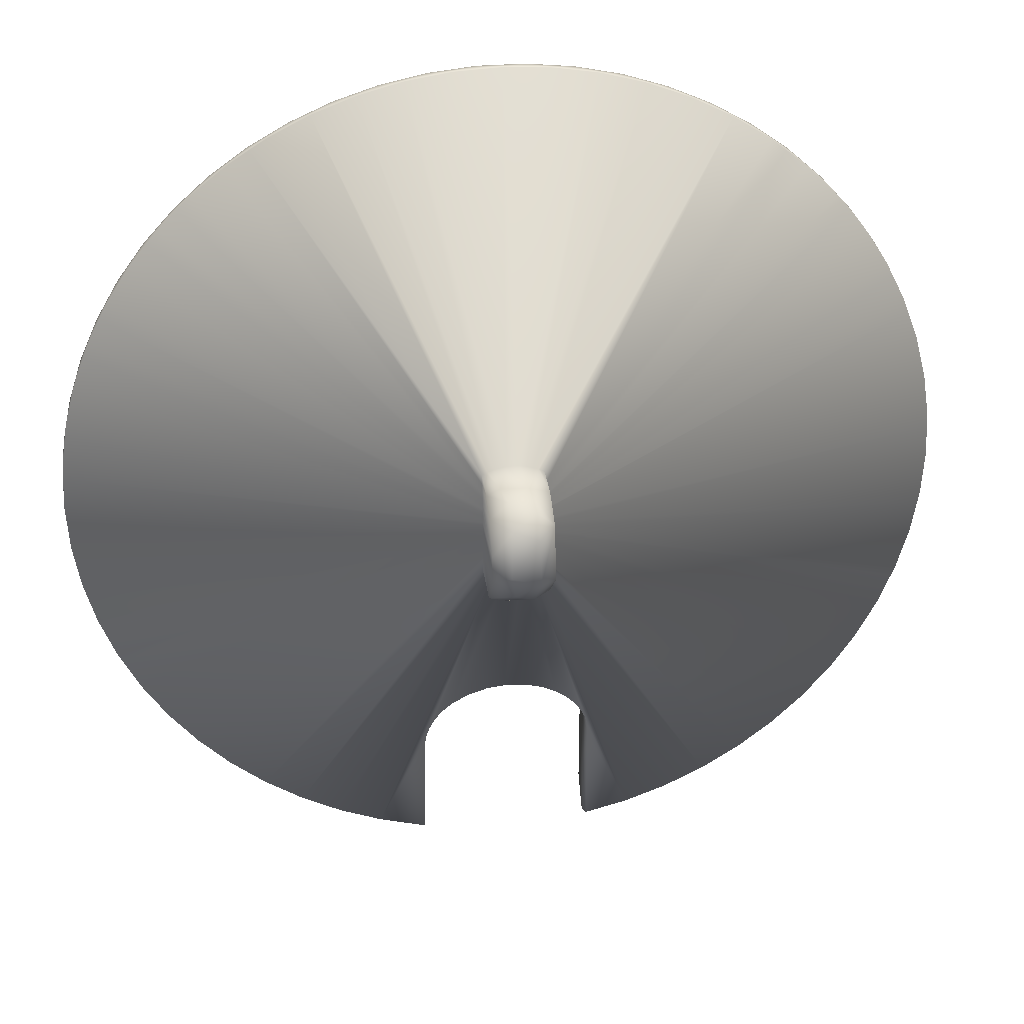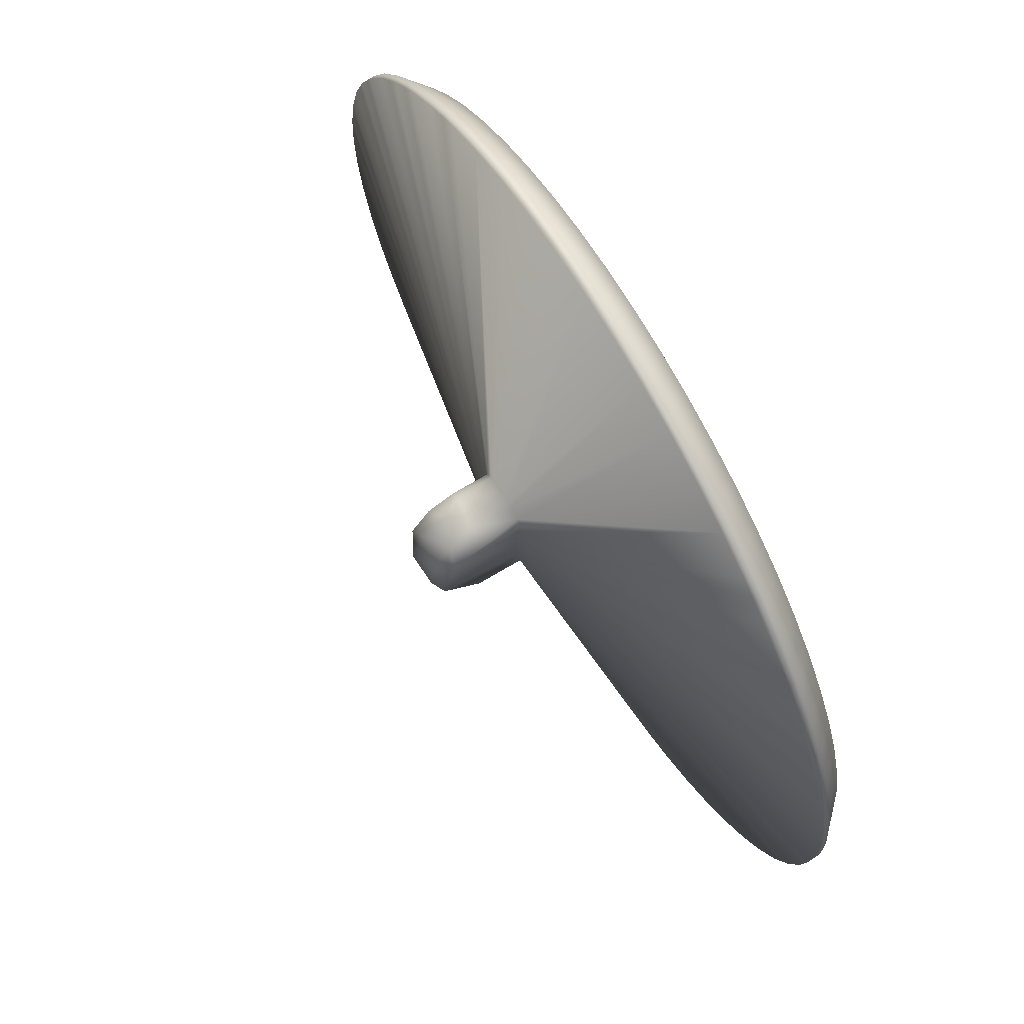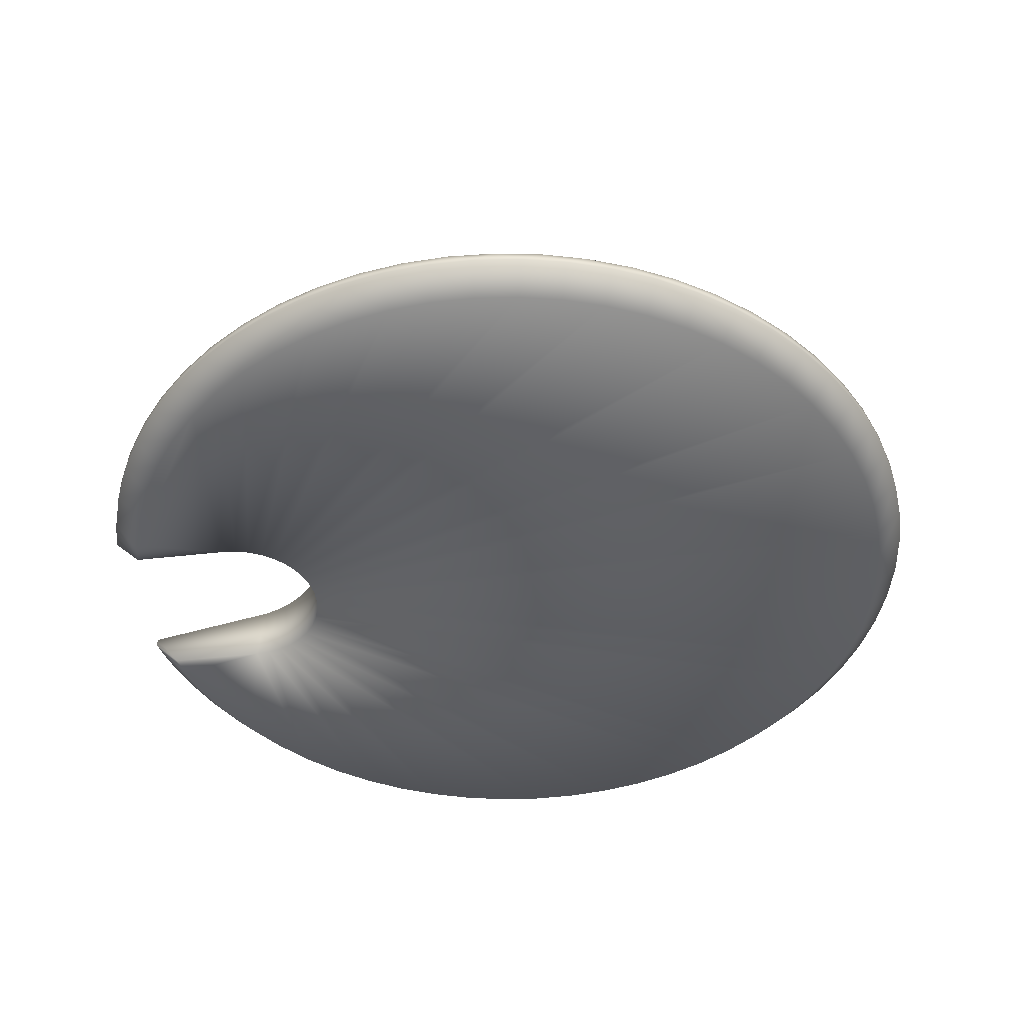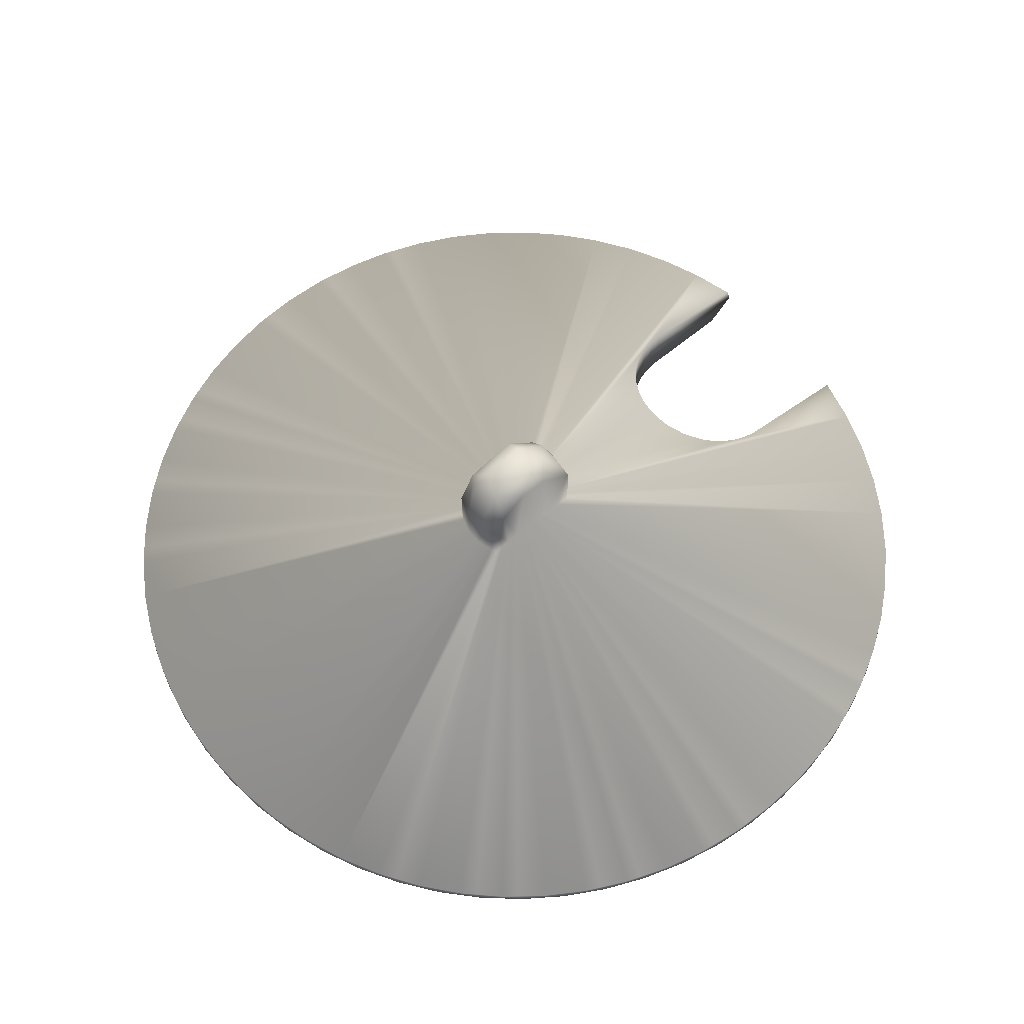
<metadata>
{"format":"obj","ext":"obj","renderer":"f3d","projection":"perspective","resolution":1024,"background":"white","views":[{"elev":30.7,"azim":-7.2,"up":"+Y"},{"elev":70.4,"azim":59.1,"up":"+Y"},{"elev":-44.0,"azim":97.7,"up":"+Z"},{"elev":62.4,"azim":-130.2,"up":"+Z"}]}
</metadata>
<code>
v 0.7001 -1.307 3.689
v 0.4326 -1.432 2.597
v -0.4326 -1.432 2.597
v -0.1426 -1.499 2.597
v -5.97 -7.362 0
v 2.512 -9.159 0
v 2 -9.286 0
v 4.335 -8.442 0
v 9.389 -0.547 0
v 2 -7.101 0
v 1.973 -6.772 0
v 1.759 -6.149 0
v 1.892 -6.452 0
v 8.402 -4.317 0
v 9.278 1.409 0
v 1.578 -5.873 0
v 8.763 3.299 0
v 0.8034 -5.269 0
v 7.868 5.042 0
v 3.359 8.678 0
v 0.1652 -5.108 0
v -9.093 -2.484 0
v -8.795 -3.418 0
v -7.868 5.042 0
v -1.466 9.184 0
v -5.106 7.791 0
v -7.289 5.834 0
v -6.631 6.561 0
v -1.759 -6.149 0
v -4.335 -8.442 0
v -5.18 -7.945 0
v -2 -7.101 0
v -6.694 -6.7 0
v -7.345 -5.967 0
v -2.512 -9.159 0
v -3.442 -8.848 0
v -5.511 -8.445 0.5998
v -7.814 -6.341 0.5997
v -7.916 -5.17 0
v -8.422 -5.493 0.5997
v -8.402 -4.317 0
v -9.292 -1.523 0
v -9.389 -0.547 0
v -9.385 0.4339 0
v -9.278 1.409 0
v -9.07 2.368 0
v -8.763 3.299 0
v -8.895 4.468 0.5995
v -8.361 4.194 0
v -5.901 7.216 0
v -4.256 8.28 0
v -3.359 8.678 0
v -2.426 8.981 0
v -0.4905 9.286 0
v 0.4905 9.286 0
v 0.5218 9.885 0.6
v 1.466 9.184 0
v 2.426 8.981 0
v 3.573 9.239 0.5998
v 4.256 8.28 0
v 5.106 7.791 0
v 5.901 7.216 0
v 6.631 6.561 0
v 7.754 6.213 0.5996
v 7.289 5.834 0
v 8.361 4.194 0
v 8.895 4.468 0.5995
v 9.322 3.516 0.5995
v 9.07 2.368 0
v 9.649 2.525 0.5995
v 9.87 1.505 0.5995
v 9.983 0.4681 0.5996
v 9.385 0.4339 0
v 9.988 -0.5754 0.5996
v 9.292 -1.523 0
v 9.093 -2.484 0
v 8.795 -3.418 0
v 7.916 -5.17 0
v 7.345 -5.967 0
v 6.694 -6.7 0
v 5.97 -7.362 0
v 5.18 -7.945 0
v 5.511 -8.445 0.5998
v 2.672 -9.737 0.5999
v 3.442 -8.848 0
v 3.662 -9.406 0.5999
v 4.611 -8.974 0.5999
v 5.878 -8.191 0.8
v 6.351 -7.825 0.5998
v 6.691 -7.532 0.8
v 7.121 -7.121 0.5998
v 7.814 -6.341 0.5997
v 8.422 -5.493 0.5997
v 8.938 -4.586 0.5997
v 9.426 -3.411 0.8
v 9.511 -3.191 0.8
v 9.356 -3.63 0.5996
v 9.673 -2.636 0.5996
v 9.885 -1.614 0.5996
v 9.945 -1.146 0.8
v 10 -0.101 0.8
v 9.961 0.6466 0.8
v 9.945 0.9443 0.8
v 9.781 1.978 0.8
v 9.511 2.989 0.8
v 9.259 3.645 0.8
v 9.135 3.966 0.8
v 8.824 4.578 0.8
v 8.66 4.899 0.8
v 8.37 5.37 0.5996
v 7.678 6.286 0.8
v 7.431 6.59 0.8
v 7.054 6.986 0.5996
v 6.691 7.33 0.8
v 6.206 7.723 0.8
v 6.277 7.683 0.5996
v 5.878 7.989 0.8
v 5.432 8.295 0.5997
v 4.527 8.815 0.5997
v 4.067 9.034 0.8
v 3.09 9.41 0.8
v 2.079 9.68 0.8
v 2.581 9.56 0.5998
v 1.56 9.777 0.5999
v -1.1e-05 9.899 0.8
v -0.5218 9.885 0.6
v -1.56 9.776 0.5999
v -2.581 9.56 0.5998
v -3.573 9.239 0.5998
v -3.09 9.41 0.8
v -4.527 8.815 0.5997
v -5 8.559 0.8
v -5.432 8.295 0.5997
v -5.878 7.989 0.8
v -6.277 7.683 0.5996
v -7.054 6.986 0.5996
v -6.691 7.33 0.8
v -6.979 7.043 0.8
v -7.431 6.59 0.8
v -7.754 6.213 0.5996
v -8.37 5.37 0.5996
v -8.66 4.899 0.8
v -8.824 4.578 0.8
v -9.322 3.516 0.5995
v -9.649 2.525 0.5995
v -9.87 1.505 0.5995
v -9.831 1.668 0.8
v -9.983 0.4681 0.5996
v -9.988 -0.5754 0.5996
v -9.885 -1.614 0.5996
v -9.673 -2.636 0.5996
v -9.356 -3.63 0.5996
v -9.135 -4.168 0.8
v -8.938 -4.586 0.5997
v -9.035 -4.365 0.8
v -8.09 -5.979 0.8
v -7.431 -6.792 0.8
v -7.121 -7.121 0.5998
v -6.351 -7.825 0.5998
v -4.611 -8.974 0.5999
v -5 -8.761 0.8
v -3.662 -9.406 0.5999
v -2 -9.906 0.7995
v -2.672 -9.737 0.5999
v -2 -9.899 0.6
v -3.09 -9.612 0.8
v -1.998 -6.979 1.393
v -1.892 -6.449 1.506
v -1.955 -6.681 1.455
v -1.801 -6.231 1.555
v -1.562 -5.85 1.645
v 1.423 -5.695 1.684
v 3.09 -9.612 0.8
v 2 -7.101 1.368
v 2.079 -9.882 0.8
v 2 -9.906 0.608
v 0.2027 -1.488 2.597
v 1.126 -5.447 1.749
v 0.8168 -5.271 1.796
v -1.336 -5.608 1.706
v -0.9521 -5.343 1.777
v -0.5103 -5.161 1.828
v 0.2911 1.268 2.597
v 1.045 9.844 0.8
v 0 1.299 2.597
v -1.045 9.844 0.8
v -2.079 9.68 0.8
v -4.067 9.034 0.8
v -5.367 8.321 0.8
v -7.678 6.286 0.8
v -8.09 5.777 0.8
v -9.135 3.966 0.8
v -9.259 3.645 0.8
v -0.7 0.1302 2.734
v -9.511 2.989 0.8
v -0.7 0.05074 2.738
v -9.781 1.978 0.8
v -9.945 0.9443 0.8
v -0.7 -0.02665 2.741
v -9.961 0.6466 0.8
v -10 -0.101 0.8
v -9.945 -1.146 0.8
v -0.7 -0.2527 2.738
v -9.781 -2.18 0.8
v -9.511 -3.191 0.8
v -0.7 -0.3315 2.734
v -9.426 -3.411 0.8
v -8.66 -5.101 0.8
v -0.7 -0.6807 2.7
v -6.691 -7.532 0.8
v -0.7 -0.9865 2.654
v -5.878 -8.191 0.8
v -0.7 -1.313 2.597
v -0.5694 -1.38 2.597
v -4.067 -9.236 0.8
v 1.882 -6.424 1.511
v 0.5694 -1.38 2.597
v 4.067 -9.236 0.8
v 5 -8.761 0.8
v 0.7 -1.313 2.597
v 7.431 -6.792 0.8
v 8.09 -5.979 0.8
v 0.7 -0.6234 2.705
v 0.7 -0.4136 2.73
v 8.66 -5.101 0.8
v 9.135 -4.168 0.8
v 0.7 -0.3322 2.734
v 0.7 -0.2528 2.738
v 9.781 -2.18 0.8
v 9.903 -1.41 0.8
v 0.7 0.4143 2.707
v 0.7 0.4775 2.7
v 8.09 5.777 0.8
v 5 8.559 0.8
v -0.5694 1.178 2.597
v -0.1463 1.291 2.597
v -0.4326 1.23 2.597
v 0.1463 1.291 2.597
v 0.7 1.111 2.597
v 0.6999 1.114 3.514
v 0.5694 1.178 2.597
v -0.4088 -1.443 3.483
v 0.2017 1.292 3.596
v -0.3002 -0.2638 4.798
v 0.3638 -0.5093 4.728
v -0.1846 -0.8961 4.536
v 0.3427 0.5326 4.604
v 0.341 0.9925 4.186
v -0.7 0.8587 4.121
v 0.2868 -1.258 4.133
v -0.3533 -1.277 4.069
v -0.3966 1.243 3.478
v -0.2681 1.159 3.939
v -0.2468 0.746 4.499
v 0.1834 -1.498 3.572
v -0.7 -1.303 3.881
v -2 -9.286 0
v -1.973 -6.772 0
v -1.699 -6.047 1.598
v -1.892 -6.452 0
v -1.355 -5.63 0
v -1.578 -5.873 0
v -1.094 -5.427 0
v -0.8034 -5.269 0
v -0.491 -5.162 0
v -0.1652 -5.108 0
v -0.1026 -5.102 1.845
v 0.2537 -5.116 1.841
v 0.491 -5.162 0
v 0.491 -5.161 1.828
v 1.355 -5.63 0
v 1.094 -5.427 0
v 1.679 -6.015 1.605
v 1.577 -5.874 1.639
v 1.794 -6.215 1.558
v 1.984 -6.829 1.424
v 1.943 -6.625 1.467
v -0.7 0.5659 2.688
v -0.7 -0.3922 2.732
v -0.7 1.111 2.597
v -0.7 0.9035 2.632
v -0.7 0.7039 2.665
v -0.7 1.11 3.506
v -0.7 0.2133 2.73
v -0.7 0.3126 2.718
v -0.7 -0.09282 2.744
v -0.7 0.1872 4.571
v -0.7 0.4214 2.705
v -0.7 -0.4556 4.528
v -0.7 -0.5129 2.718
v 0.7 -1.106 2.632
v 0.7 -0.4846 4.573
v 0.7 -0.7669 2.688
v 0.7 0.3109 2.718
v 0.7 -0.1095 2.744
v 0.7 0.2126 2.729
v 0.7 0.7308 4.295
v 0.7 0.1887 2.732
v 0.7 0.05066 2.738
v 0.7 -0.02644 2.741
v 0.7 0.5363 2.691
v 0.7 0.7839 2.654
f 255 217 1
f 1 217 220
f 255 177 2
f 255 2 217
f 242 4 255
f 255 4 177
f 242 3 4
f 256 213 242
f 242 213 214
f 242 214 3
f 31 5 33
f 6 7 10
f 82 8 81
f 81 8 85
f 81 85 80
f 73 9 16
f 16 9 75
f 16 75 12
f 85 6 80
f 80 6 10
f 80 10 79
f 79 10 11
f 79 11 78
f 78 11 13
f 75 76 12
f 12 76 77
f 12 77 13
f 13 77 14
f 13 14 78
f 73 16 15
f 15 16 271
f 15 271 69
f 69 271 17
f 17 271 272
f 17 272 66
f 62 63 18
f 18 63 65
f 18 65 272
f 272 65 19
f 272 19 66
f 62 18 61
f 61 18 269
f 61 269 60
f 60 269 20
f 20 269 21
f 20 21 58
f 25 54 266
f 266 54 55
f 266 55 21
f 21 55 57
f 21 57 58
f 22 29 23
f 23 29 260
f 258 39 260
f 260 39 41
f 260 41 23
f 27 264 24
f 24 264 263
f 24 263 49
f 49 263 261
f 49 261 47
f 53 25 52
f 52 25 266
f 52 266 51
f 51 266 265
f 51 265 26
f 26 265 264
f 26 264 50
f 50 264 27
f 50 27 28
f 262 45 261
f 261 45 46
f 261 46 47
f 22 42 29
f 29 42 43
f 29 43 262
f 262 43 44
f 262 44 45
f 257 35 32
f 32 35 36
f 32 36 30
f 30 31 32
f 32 31 33
f 32 33 258
f 258 33 34
f 258 34 39
f 35 257 165
f 165 164 35
f 35 164 36
f 164 162 36
f 36 162 30
f 162 160 30
f 30 160 31
f 160 37 31
f 31 37 5
f 37 159 5
f 5 159 33
f 159 158 33
f 33 158 34
f 158 38 34
f 34 38 39
f 38 40 39
f 39 40 41
f 40 154 41
f 41 154 23
f 154 152 23
f 23 152 22
f 152 151 22
f 22 151 42
f 151 150 42
f 42 150 43
f 150 149 43
f 43 149 44
f 149 148 44
f 44 148 45
f 148 146 45
f 45 146 46
f 146 145 46
f 46 145 47
f 145 144 47
f 47 144 49
f 144 48 49
f 49 48 24
f 48 141 24
f 24 141 27
f 141 140 27
f 27 140 28
f 140 136 28
f 28 136 50
f 136 135 50
f 50 135 26
f 135 133 26
f 26 133 51
f 133 131 51
f 51 131 52
f 131 129 52
f 52 129 53
f 129 128 53
f 53 128 25
f 126 56 54
f 54 56 55
f 128 127 25
f 25 127 54
f 54 127 126
f 55 56 124
f 55 124 57
f 57 124 123
f 57 123 58
f 58 123 59
f 58 59 20
f 20 59 119
f 20 119 60
f 60 119 118
f 60 118 61
f 61 118 116
f 61 116 62
f 62 116 113
f 62 113 63
f 63 113 64
f 63 64 65
f 65 64 110
f 65 110 19
f 19 110 67
f 19 67 66
f 66 67 68
f 66 68 17
f 17 68 70
f 17 70 69
f 69 70 71
f 69 71 15
f 15 71 72
f 15 72 73
f 73 72 74
f 73 74 9
f 9 74 99
f 9 99 75
f 75 99 98
f 75 98 76
f 76 98 97
f 76 97 77
f 77 97 94
f 77 94 14
f 14 94 93
f 14 93 78
f 78 93 92
f 78 92 79
f 79 92 91
f 79 91 80
f 80 91 89
f 80 89 81
f 81 89 83
f 81 83 82
f 82 83 87
f 82 87 8
f 8 87 86
f 8 86 85
f 176 7 84
f 84 7 6
f 84 6 85
f 84 85 86
f 175 176 84
f 175 84 173
f 173 84 86
f 173 86 218
f 218 86 87
f 218 87 219
f 219 87 83
f 219 83 88
f 88 83 89
f 88 89 90
f 90 89 91
f 90 91 221
f 221 91 92
f 221 92 222
f 222 92 93
f 222 93 225
f 225 93 94
f 225 94 226
f 226 94 97
f 226 97 95
f 95 97 96
f 96 97 98
f 96 98 229
f 229 98 99
f 229 99 230
f 230 99 100
f 100 99 74
f 100 74 101
f 101 74 72
f 101 72 102
f 102 72 103
f 103 72 71
f 103 71 104
f 104 71 70
f 104 70 105
f 105 70 68
f 105 68 106
f 106 68 107
f 107 68 67
f 107 67 108
f 108 67 109
f 109 67 110
f 109 110 233
f 233 110 64
f 233 64 111
f 111 64 112
f 112 64 113
f 112 113 114
f 114 113 116
f 114 116 115
f 115 116 117
f 117 116 118
f 117 118 234
f 234 118 119
f 234 119 120
f 120 119 59
f 120 59 121
f 121 59 123
f 121 123 122
f 122 123 124
f 122 124 184
f 184 124 56
f 184 56 125
f 125 56 126
f 125 126 186
f 186 126 127
f 186 127 187
f 187 127 128
f 187 128 130
f 130 128 129
f 130 129 188
f 188 129 131
f 188 131 132
f 132 131 133
f 132 133 189
f 189 133 134
f 134 133 135
f 134 135 137
f 137 135 136
f 137 136 138
f 138 136 139
f 139 136 140
f 139 140 190
f 190 140 191
f 191 140 141
f 191 141 142
f 142 141 48
f 142 48 143
f 143 48 192
f 192 48 144
f 192 144 193
f 193 144 195
f 195 144 145
f 195 145 197
f 197 145 146
f 197 146 147
f 147 146 198
f 198 146 148
f 198 148 200
f 200 148 201
f 201 148 149
f 201 149 202
f 202 149 150
f 202 150 204
f 204 150 151
f 204 151 205
f 205 151 152
f 205 152 207
f 207 152 153
f 153 152 154
f 153 154 155
f 155 154 208
f 208 154 40
f 208 40 156
f 156 40 38
f 156 38 157
f 157 38 158
f 157 158 210
f 210 158 159
f 210 159 212
f 212 159 37
f 212 37 161
f 161 37 160
f 161 160 215
f 215 160 162
f 215 162 166
f 166 162 164
f 166 164 163
f 163 164 165
f 167 166 163
f 168 170 3
f 166 167 169
f 166 169 168
f 170 259 3
f 3 259 171
f 3 171 180
f 275 216 2
f 2 172 274
f 2 274 273
f 2 273 275
f 216 277 173
f 173 277 276
f 173 276 174
f 173 174 175
f 175 174 176
f 179 178 177
f 177 178 2
f 2 178 172
f 268 270 177
f 177 270 179
f 4 182 267
f 4 267 177
f 177 267 268
f 3 180 4
f 4 180 181
f 4 181 182
f 239 234 241
f 241 234 120
f 241 120 121
f 241 121 183
f 183 121 122
f 183 122 238
f 238 122 184
f 238 184 125
f 238 125 185
f 185 125 236
f 125 186 236
f 236 186 187
f 236 187 237
f 237 187 130
f 237 130 235
f 130 188 235
f 235 188 280
f 188 132 280
f 280 132 189
f 280 189 281
f 189 134 281
f 281 134 282
f 134 137 282
f 282 137 138
f 282 138 278
f 278 138 139
f 278 139 190
f 278 190 288
f 190 191 288
f 288 191 285
f 191 142 285
f 285 142 143
f 285 143 284
f 284 143 192
f 284 192 193
f 284 193 194
f 193 195 194
f 194 195 196
f 195 197 196
f 196 197 147
f 196 147 199
f 147 198 199
f 199 198 200
f 199 200 286
f 286 200 201
f 286 201 202
f 286 202 203
f 202 204 203
f 203 204 206
f 204 205 206
f 206 205 207
f 206 207 279
f 279 207 153
f 279 153 155
f 279 155 290
f 155 208 290
f 290 208 209
f 208 156 209
f 209 156 157
f 209 157 211
f 157 210 211
f 211 210 212
f 211 212 213
f 212 161 213
f 213 161 214
f 214 161 215
f 214 215 3
f 3 215 166
f 3 166 168
f 2 216 173
f 2 173 217
f 217 173 218
f 217 218 219
f 217 219 220
f 220 219 88
f 220 88 291
f 291 88 90
f 291 90 293
f 293 90 221
f 293 221 222
f 293 222 223
f 223 222 225
f 223 225 224
f 225 226 224
f 224 226 95
f 224 95 227
f 95 96 227
f 227 96 229
f 227 229 228
f 228 229 230
f 228 230 295
f 295 230 100
f 295 100 101
f 295 101 102
f 295 102 300
f 102 103 300
f 300 103 104
f 300 104 299
f 299 104 105
f 299 105 298
f 298 105 106
f 298 106 296
f 106 107 296
f 296 107 108
f 296 108 294
f 108 109 294
f 294 109 233
f 294 233 231
f 231 233 232
f 232 233 111
f 232 111 301
f 111 112 301
f 301 112 114
f 301 114 302
f 302 114 115
f 115 117 302
f 302 117 234
f 302 234 239
f 280 283 235
f 235 283 252
f 235 252 237
f 243 236 252
f 252 236 237
f 243 183 238
f 243 238 185
f 243 185 236
f 240 239 241
f 240 241 243
f 243 241 183
f 245 292 297
f 251 256 242
f 256 246 289
f 283 249 253
f 243 297 240
f 250 1 292
f 289 244 287
f 246 245 244
f 246 244 289
f 254 287 244
f 248 247 297
f 245 247 244
f 246 256 251
f 247 254 244
f 292 245 250
f 251 250 246
f 254 247 248
f 243 248 297
f 245 246 250
f 252 283 253
f 243 252 253
f 253 249 254
f 254 249 287
f 248 243 253
f 248 253 254
f 245 297 247
f 250 255 1
f 251 242 255
f 251 255 250
f 174 10 7
f 174 7 176
f 163 165 257
f 163 257 32
f 163 32 167
f 167 32 258
f 167 258 169
f 169 258 260
f 169 260 168
f 259 170 29
f 29 170 168
f 29 168 260
f 259 29 262
f 259 262 171
f 261 180 171
f 261 171 262
f 180 261 263
f 180 263 181
f 264 181 263
f 181 264 182
f 182 264 265
f 267 182 266
f 266 182 265
f 267 266 21
f 268 21 270
f 270 21 269
f 21 268 267
f 18 270 269
f 18 179 270
f 271 178 272
f 272 178 18
f 18 178 179
f 271 172 178
f 275 273 12
f 12 273 16
f 16 273 274
f 16 274 271
f 271 274 172
f 13 216 12
f 12 216 275
f 11 276 13
f 13 276 277
f 13 277 216
f 10 174 11
f 11 174 276
f 249 282 278
f 288 285 287
f 203 206 289
f 287 284 194
f 287 194 196
f 287 196 199
f 287 199 286
f 289 206 279
f 280 281 283
f 282 249 283
f 282 283 281
f 284 287 285
f 287 286 289
f 289 286 203
f 287 249 288
f 288 249 278
f 289 279 290
f 289 290 209
f 289 209 256
f 211 256 209
f 213 256 211
f 220 291 1
f 300 292 295
f 232 297 231
f 297 232 301
f 1 291 293
f 224 292 223
f 223 292 293
f 293 292 1
f 231 297 294
f 294 297 296
f 302 239 240
f 295 292 228
f 228 292 227
f 227 292 224
f 296 297 298
f 298 297 299
f 299 297 300
f 300 297 292
f 297 301 302
f 297 302 240

</code>
